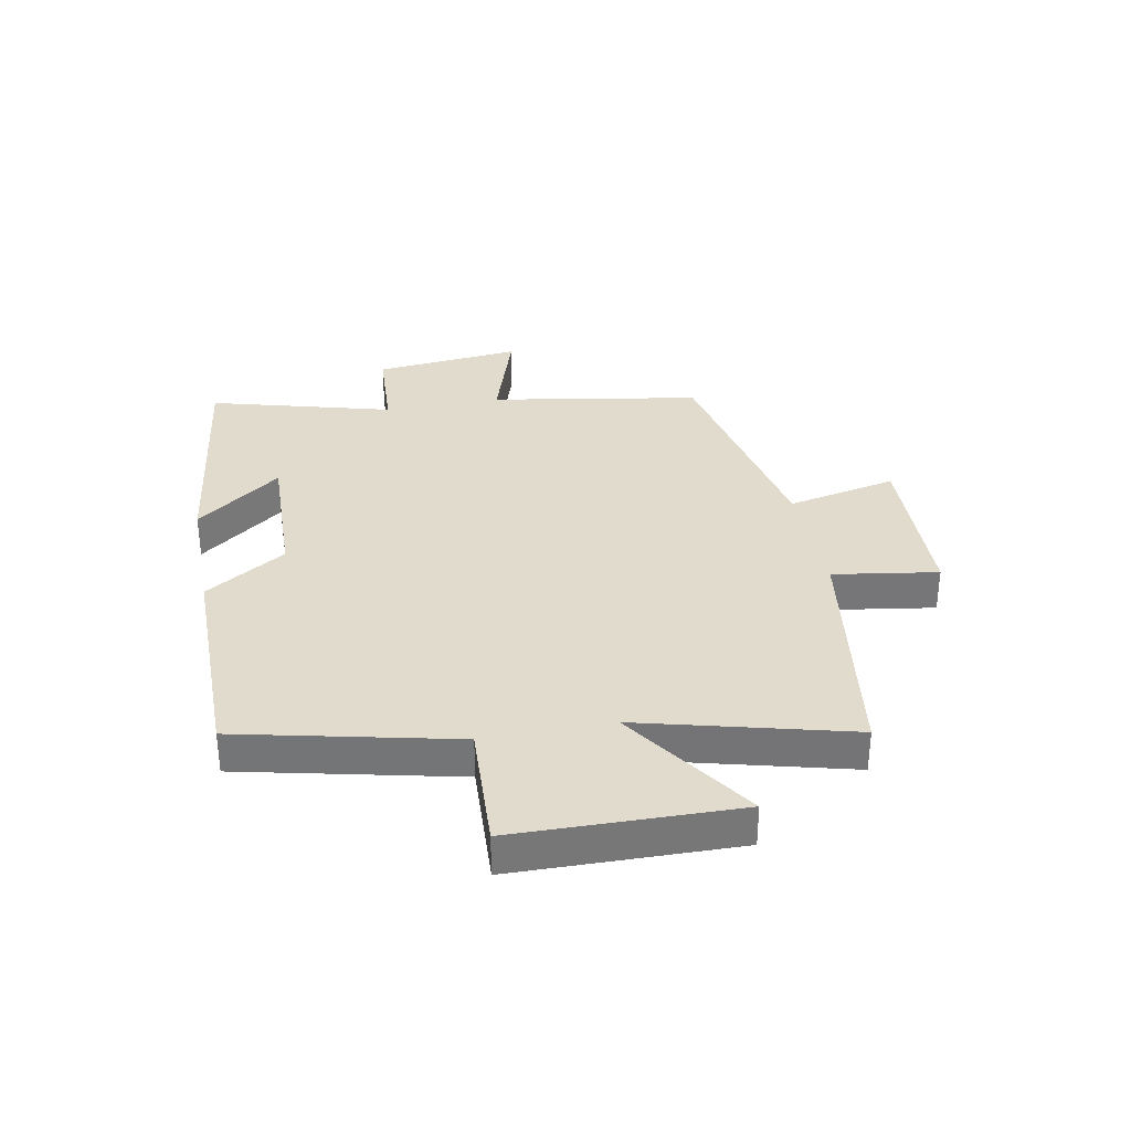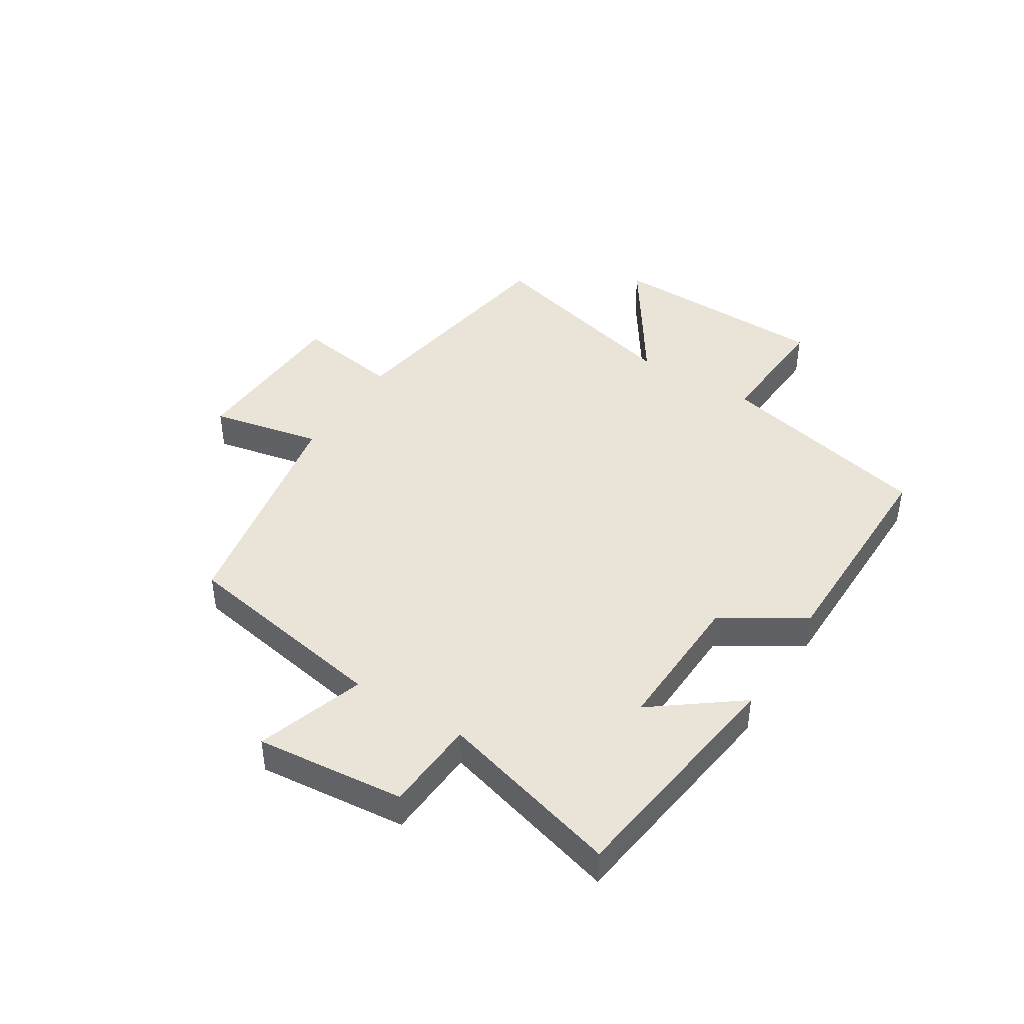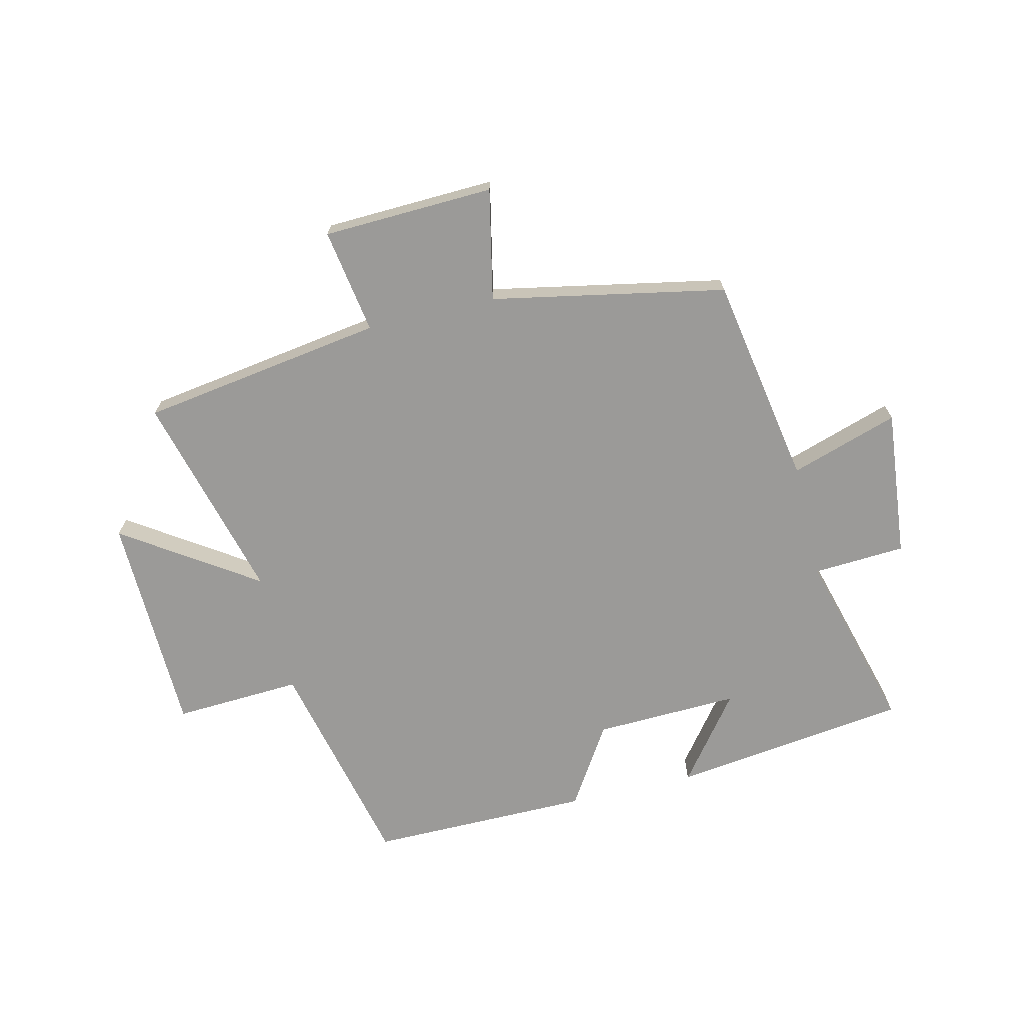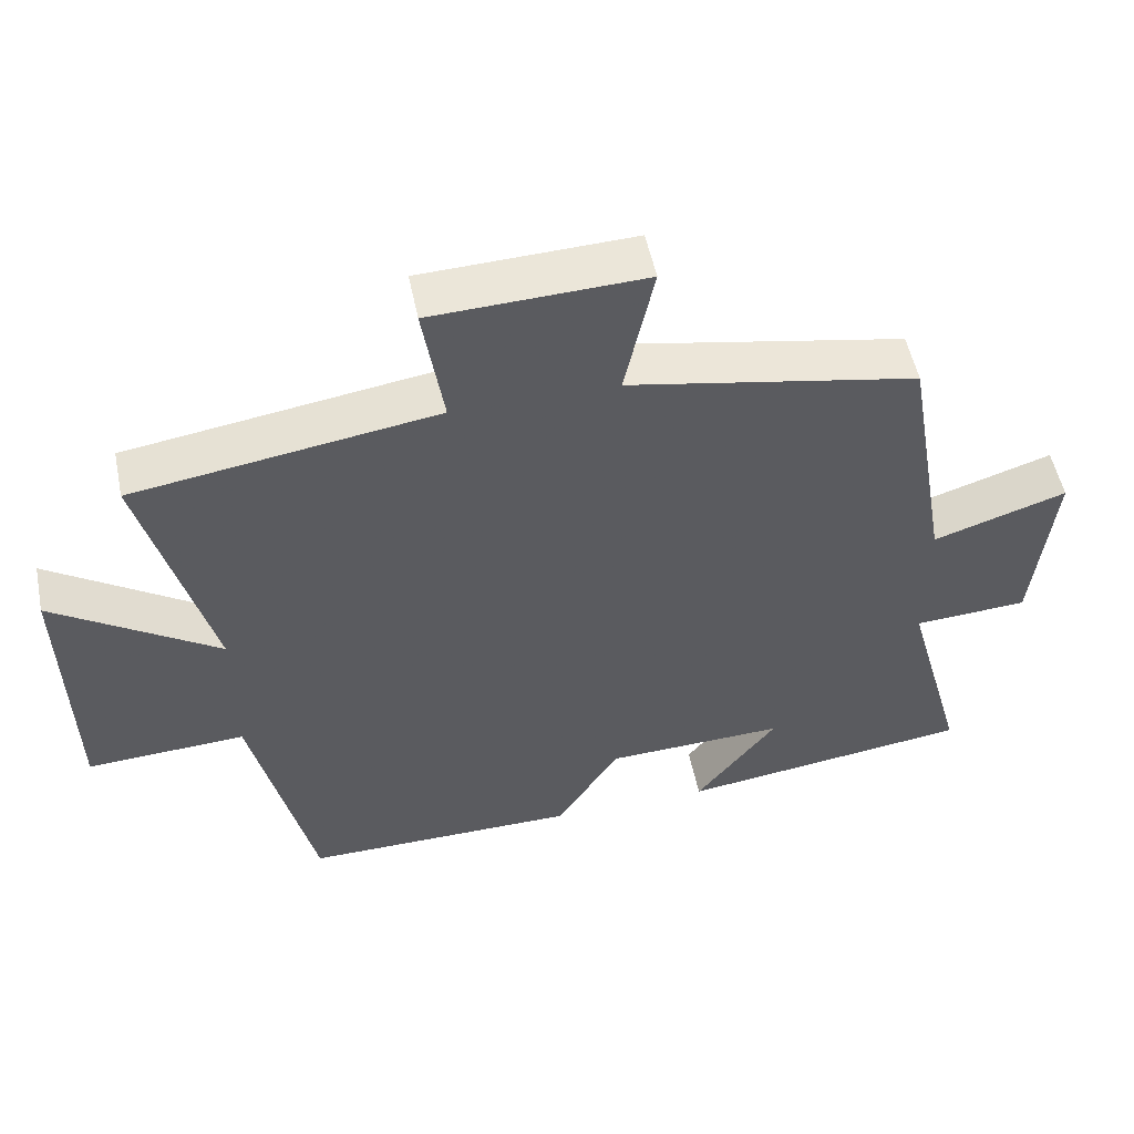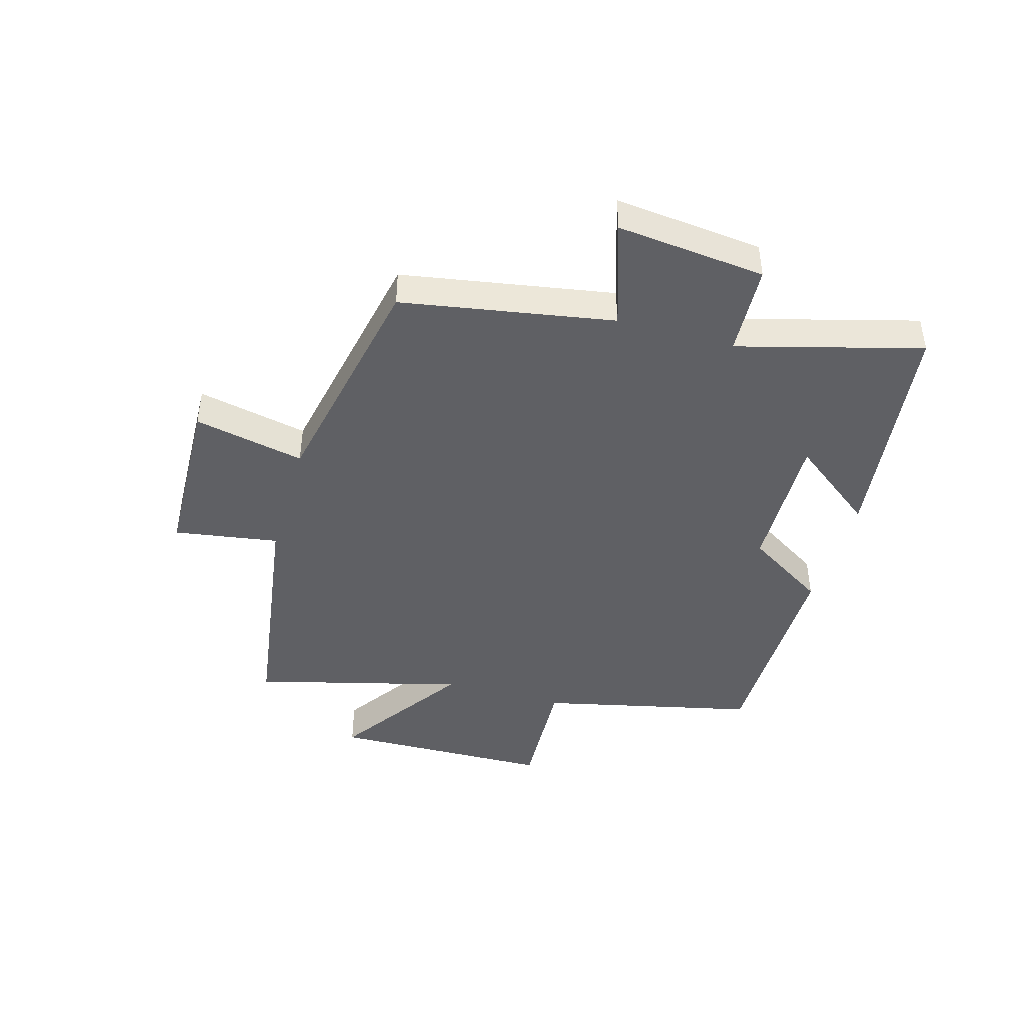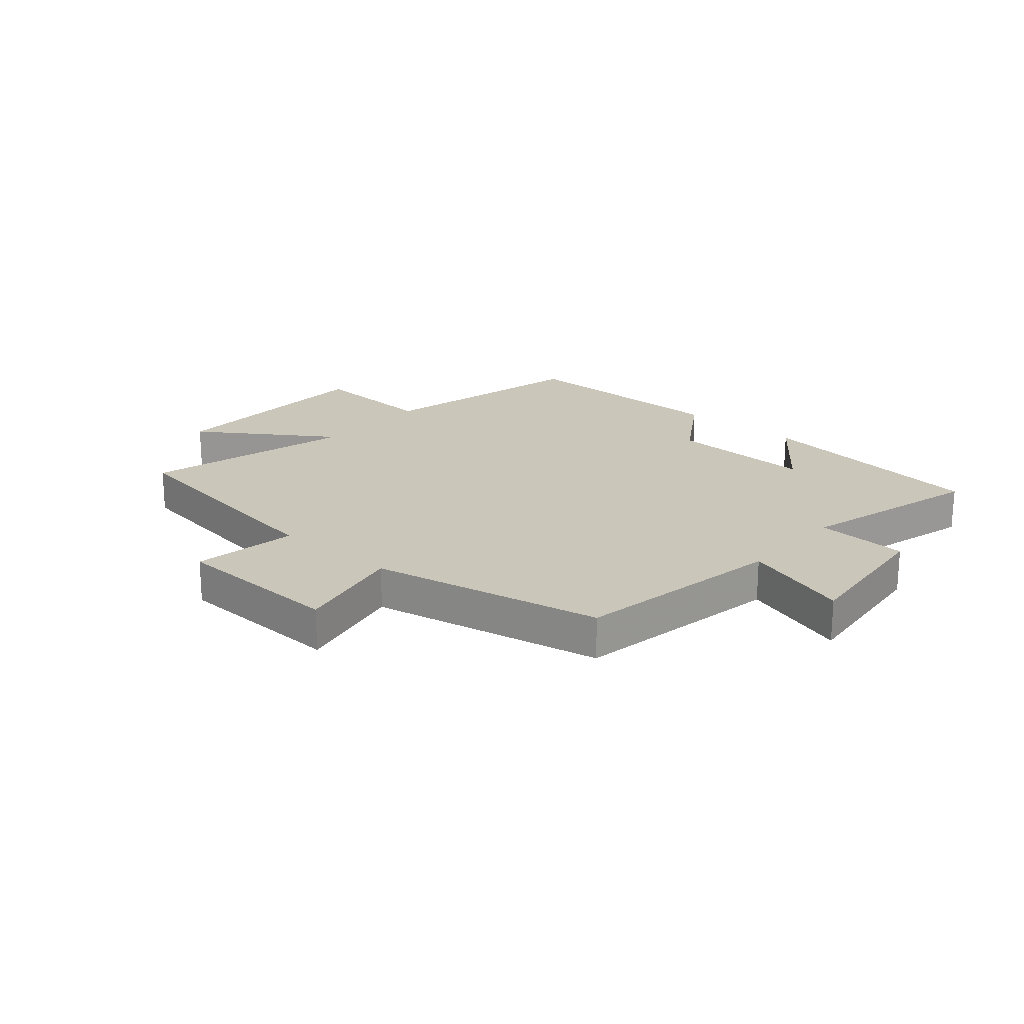
<metadata>
{"format":"obj","ext":"obj","renderer":"f3d","projection":"perspective","resolution":1024,"background":"white","views":[{"elev":33.3,"azim":-100.9,"up":"+Y"},{"elev":42.9,"azim":122.4,"up":"+Y"},{"elev":-69.4,"azim":13.5,"up":"+Y"},{"elev":53.0,"azim":-11.6,"up":"+Z"},{"elev":-43.5,"azim":73.9,"up":"+Y"},{"elev":21.2,"azim":40.8,"up":"+Y"}]}
</metadata>
<code>
v 0.438 0.07 0.422
v 0.5 0.07 0.064
v 0.683 0.07 0.123
v 0.657 0.07 -0.129
v 0.5 0.07 -0.138
v 0.585 0.07 -0.448
v 0.183 0.07 -0.5
v 0.294 0.07 -0.355
v 0.048 0.07 -0.363
v -0.039 0.07 -0.5
v -0.416 0.07 -0.501
v -0.5 0.07 -0.134
v -0.717 0.07 -0.145
v -0.725 0.07 0.233
v -0.5 0.07 0.082
v -0.593 0.07 0.438
v -0.18 0.07 0.5
v -0.208 0.07 0.678
v 0.082 0.07 0.688
v 0.042 0.07 0.5
v 0.438 0 0.422
v 0.5 0 0.064
v 0.683 0 0.123
v 0.657 0 -0.129
v 0.5 0 -0.138
v 0.585 0 -0.448
v 0.183 0 -0.5
v 0.294 0 -0.355
v 0.048 0 -0.363
v -0.039 0 -0.5
v -0.416 0 -0.501
v -0.5 0 -0.134
v -0.717 0 -0.145
v -0.725 0 0.233
v -0.5 0 0.082
v -0.593 0 0.438
v -0.18 0 0.5
v -0.208 0 0.678
v 0.082 0 0.688
v 0.042 0 0.5
f 17 18 19 20
f 20 1 2
f 17 20 2
f 16 17 2
f 15 16 2
f 12 13 14 15
f 11 12 15
f 10 11 15
f 9 10 15
f 8 9 15 2
f 5 6 7 8
f 5 8 2 3
f 3 4 5
f 40 39 38 37
f 22 21 40
f 22 40 37
f 22 37 36
f 22 36 35
f 35 34 33 32
f 35 32 31
f 35 31 30
f 35 30 29
f 22 35 29 28
f 28 27 26 25
f 23 22 28 25
f 25 24 23
f 1 21 22 2
f 2 22 23 3
f 3 23 24 4
f 4 24 25 5
f 5 25 26 6
f 6 26 27 7
f 7 27 28 8
f 8 28 29 9
f 9 29 30 10
f 10 30 31 11
f 11 31 32 12
f 12 32 33 13
f 13 33 34 14
f 14 34 35 15
f 15 35 36 16
f 16 36 37 17
f 17 37 38 18
f 18 38 39 19
f 19 39 40 20
f 20 40 21 1

</code>
